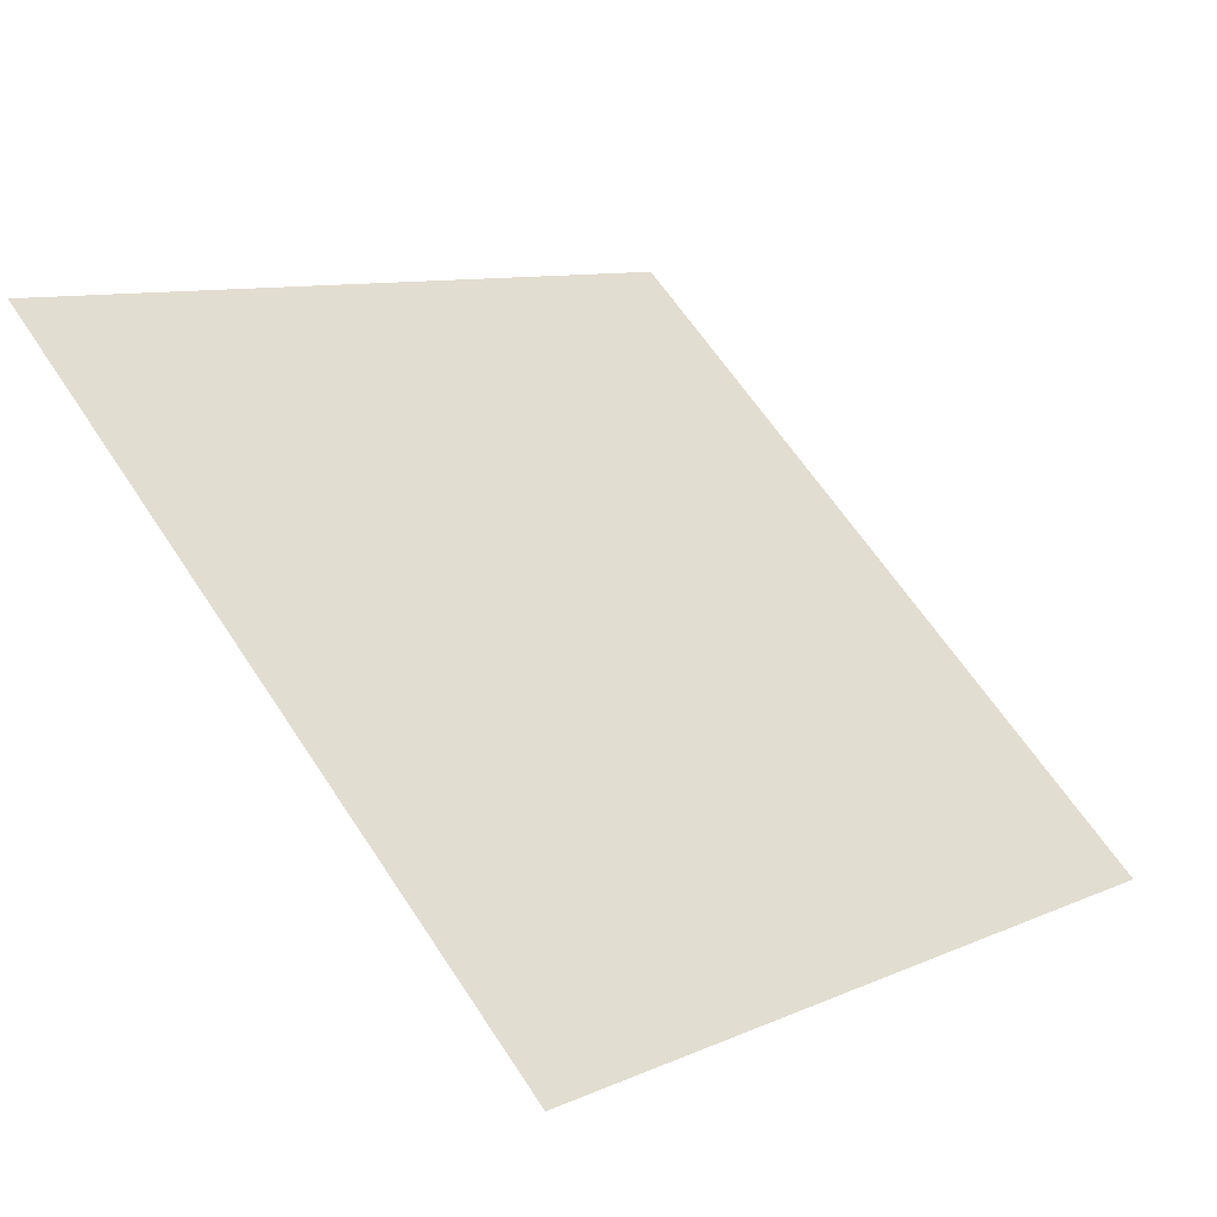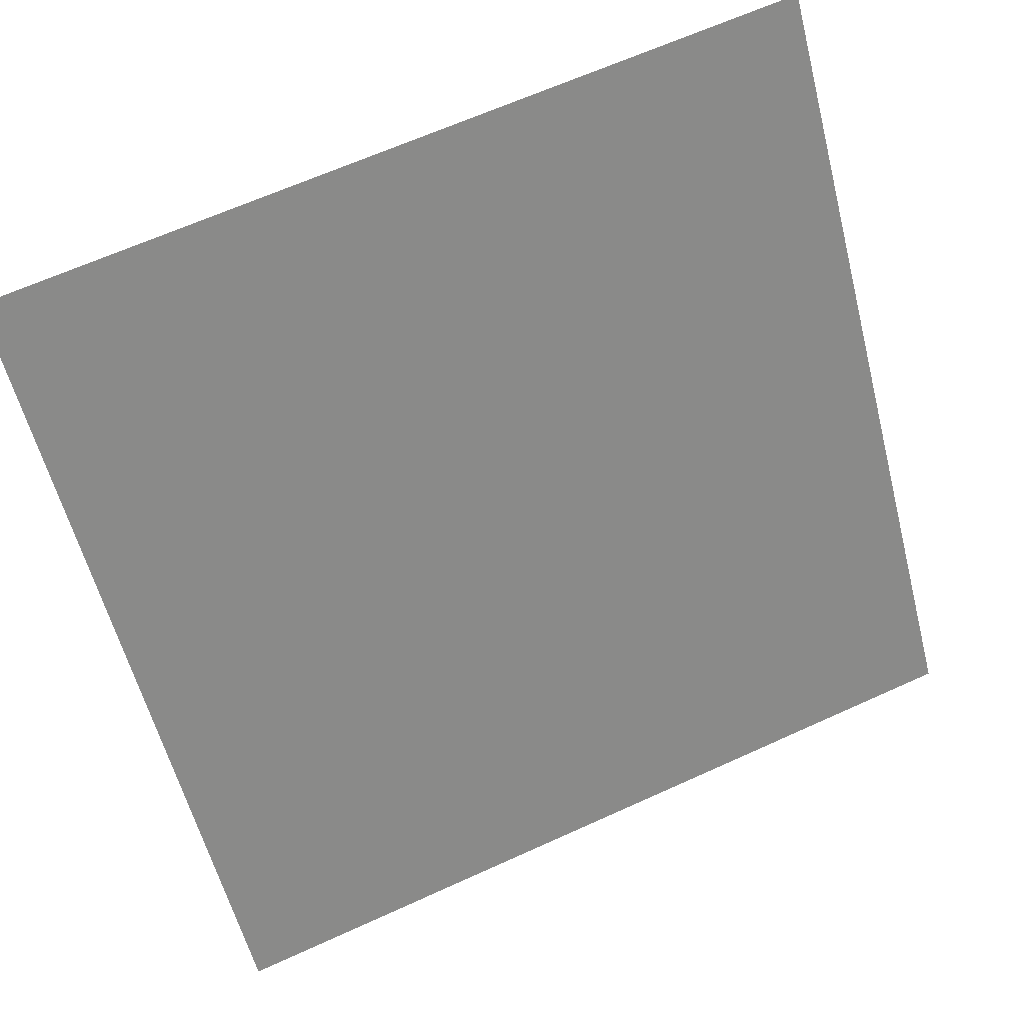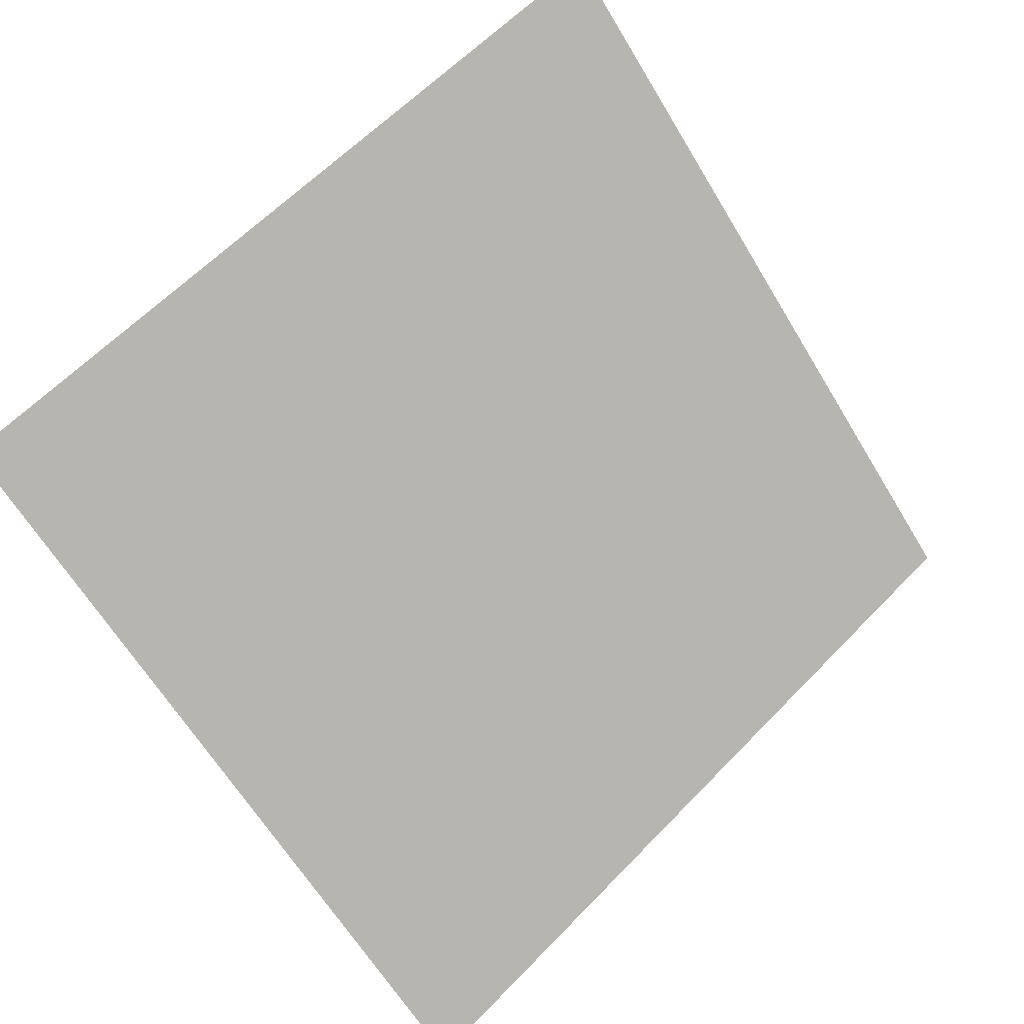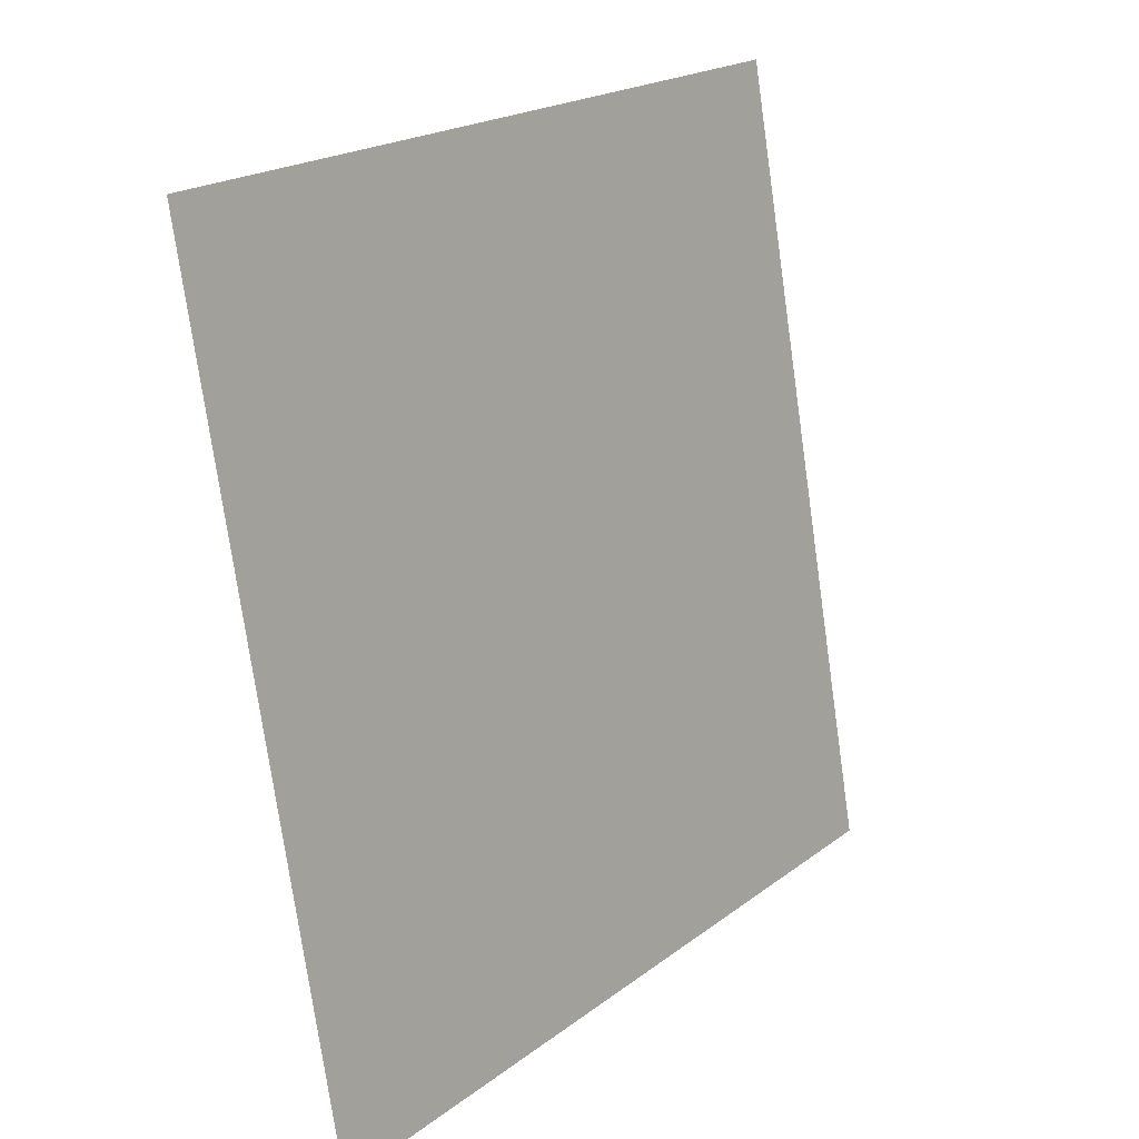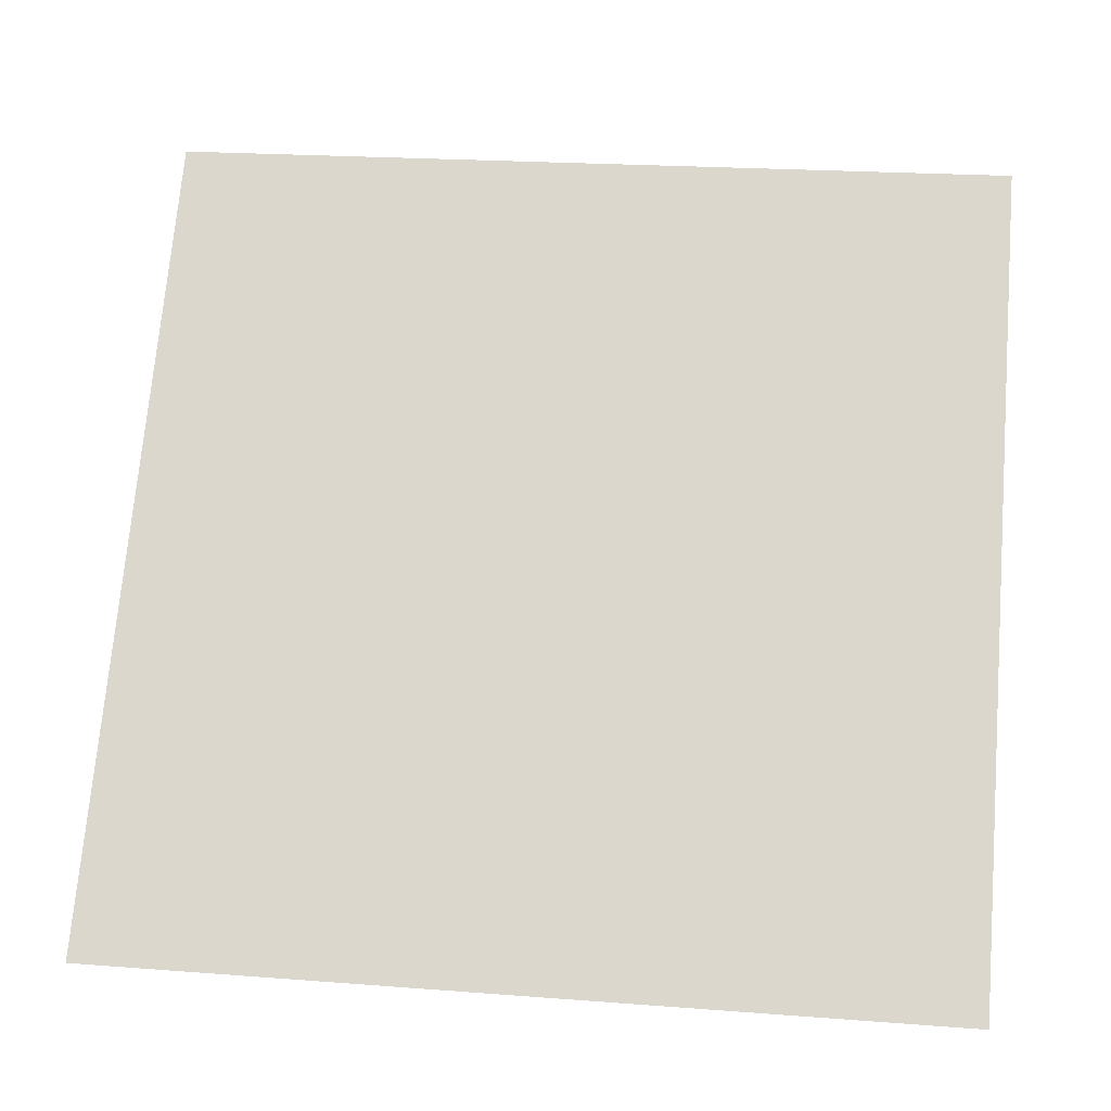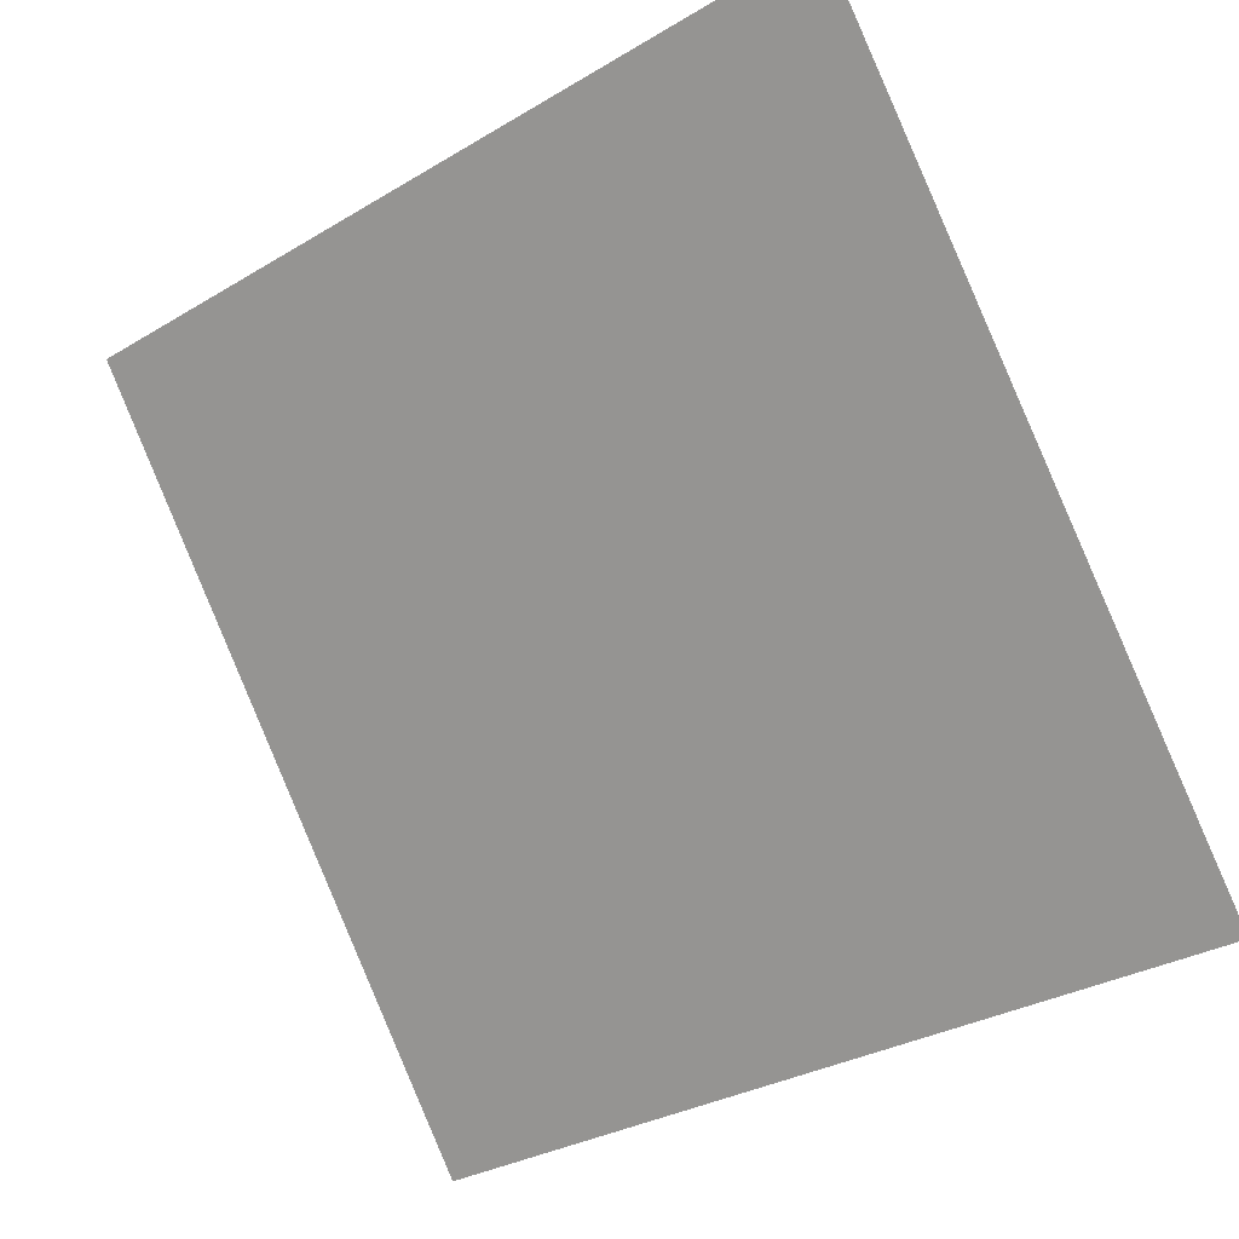
<metadata>
{"format":"obj","ext":"obj","renderer":"f3d","projection":"perspective","resolution":1024,"background":"white","views":[{"elev":62.5,"azim":57.0,"up":"+Y"},{"elev":66.0,"azim":-26.0,"up":"+Z"},{"elev":-62.3,"azim":-58.4,"up":"+Y"},{"elev":-76.2,"azim":96.7,"up":"+Z"},{"elev":17.7,"azim":6.3,"up":"+Z"},{"elev":-30.5,"azim":-141.1,"up":"+Z"}]}
</metadata>
<code>
v 0.1603 0.8725 0.6266
v 0.1538 0.8727 0.6266
v 0.1539 0.8766 0.6319
v 0.1604 0.8765 0.6318
f 4 3 2 1

</code>
